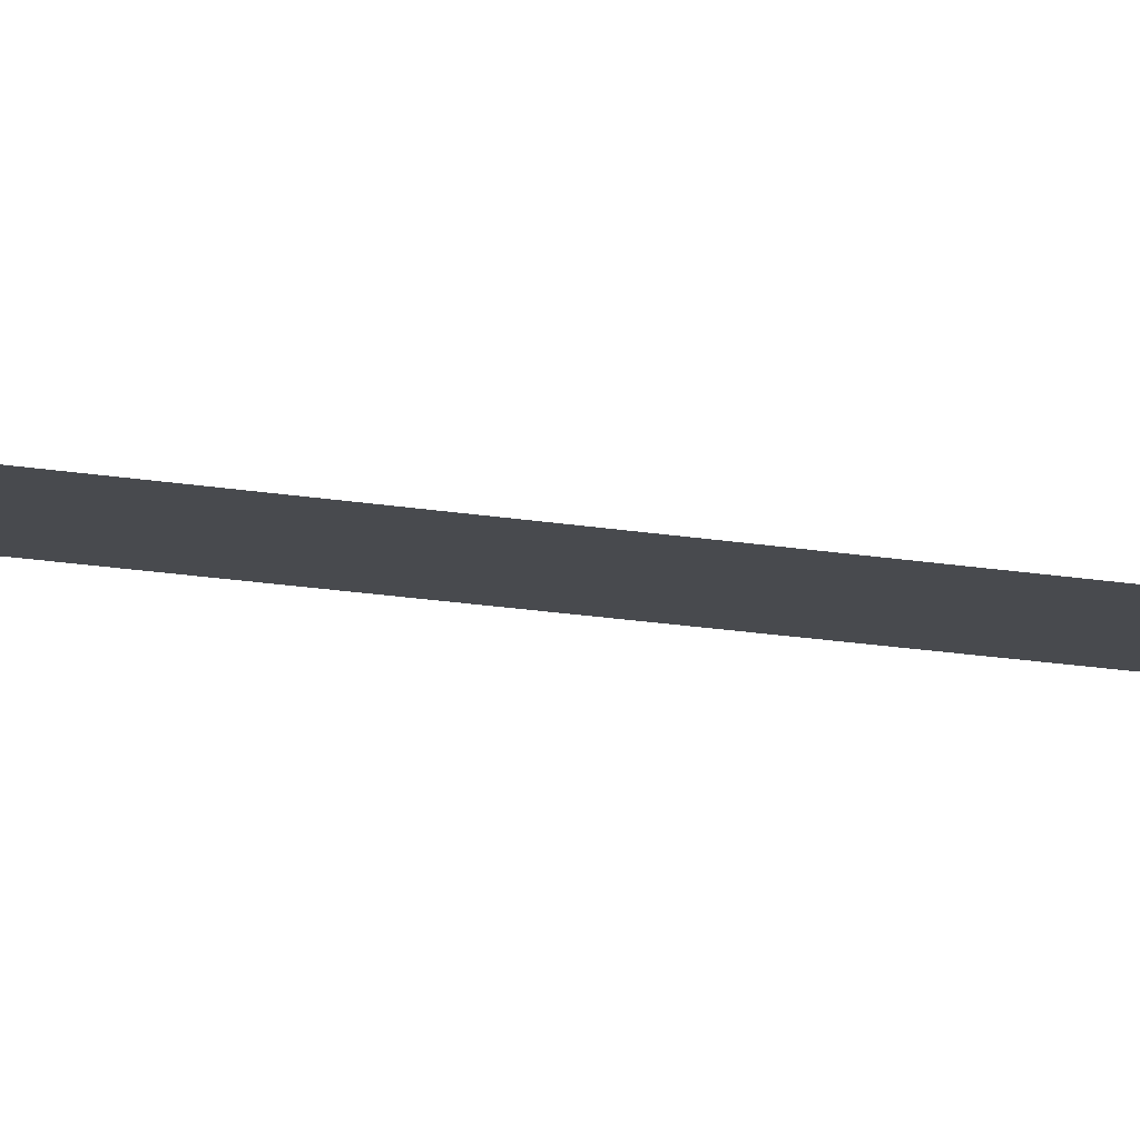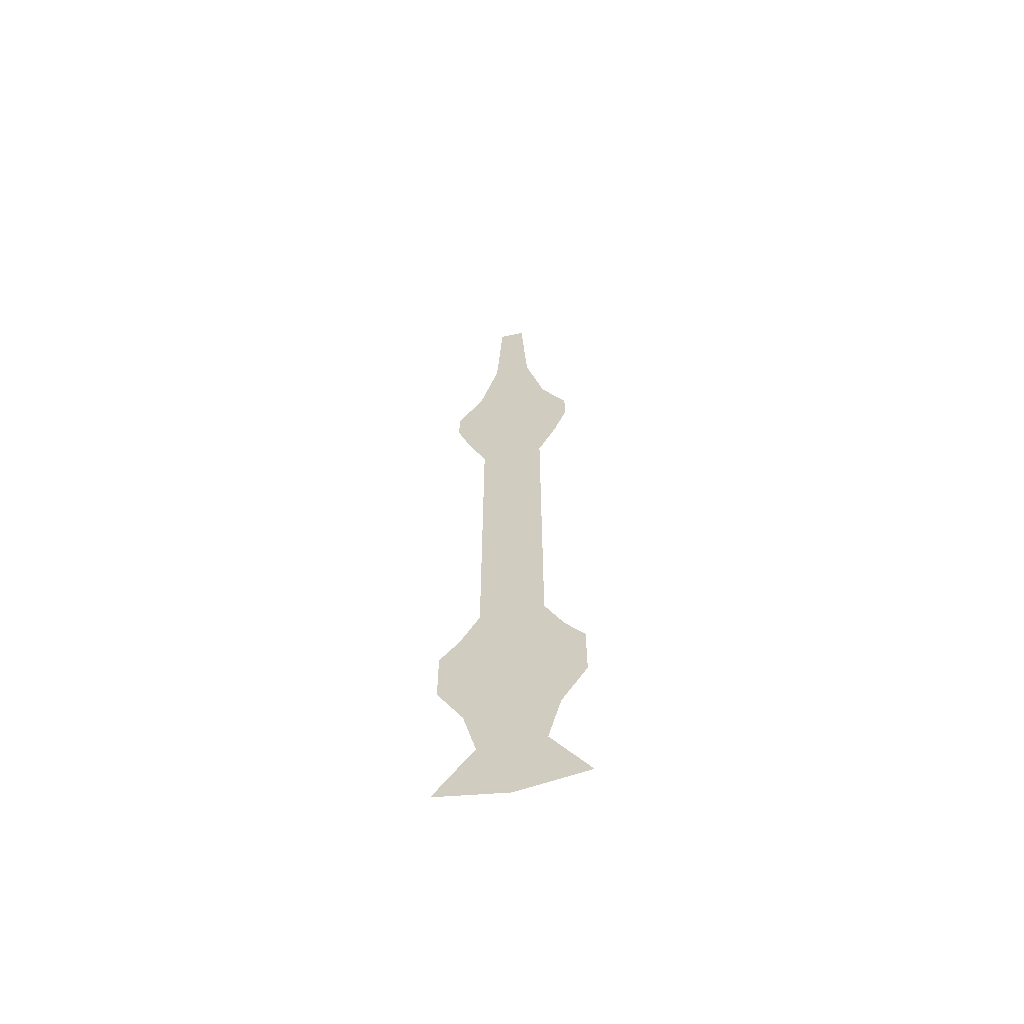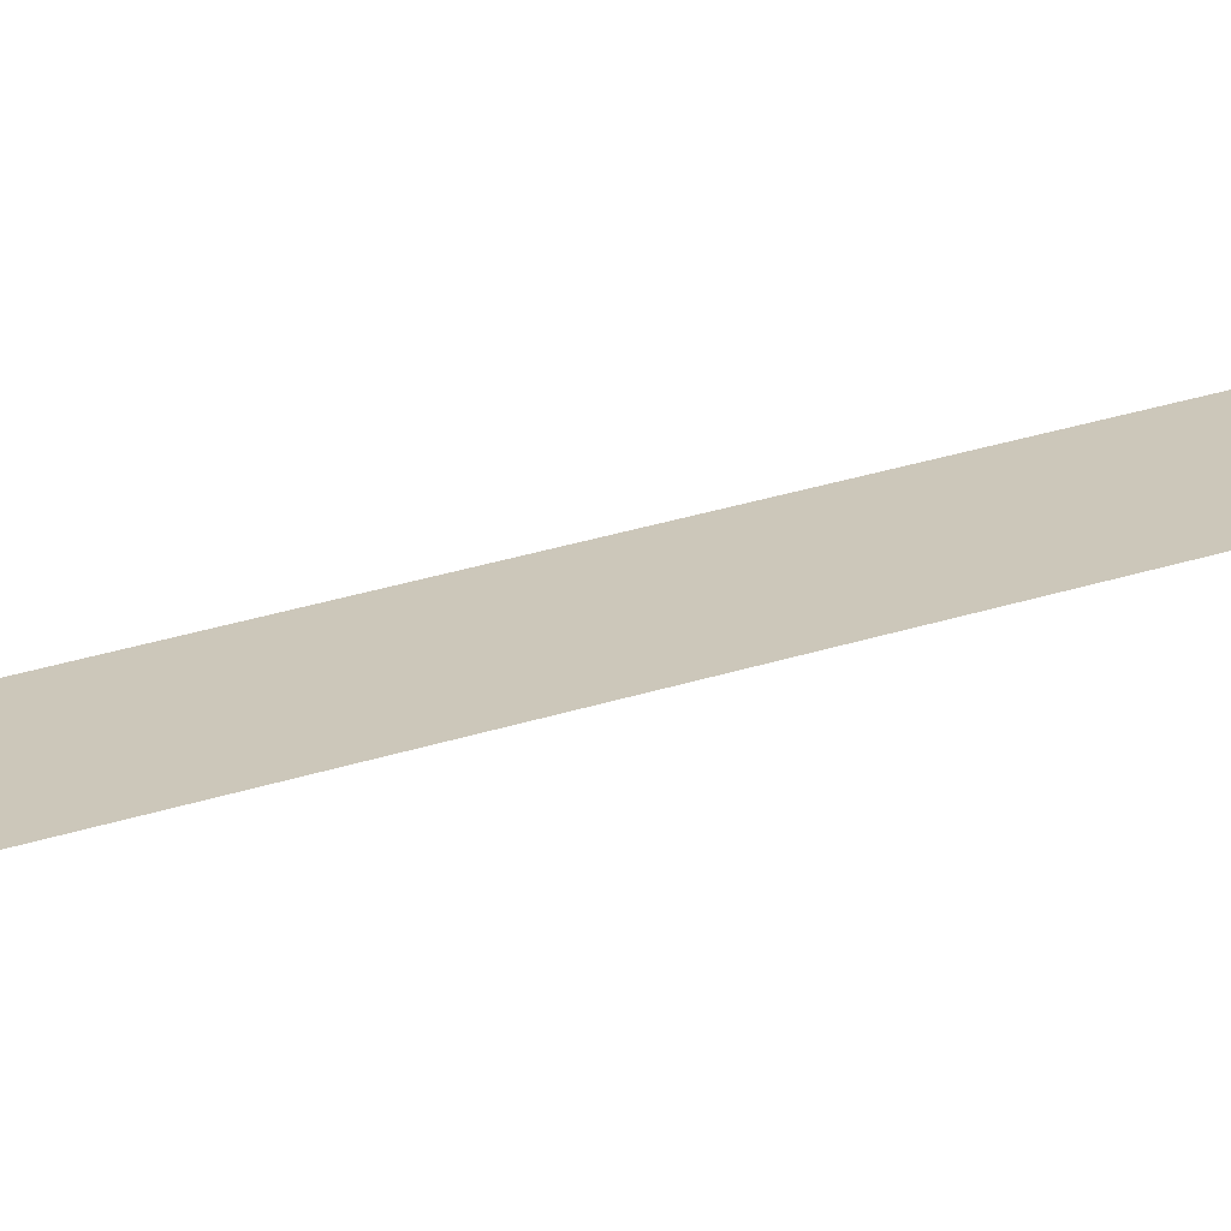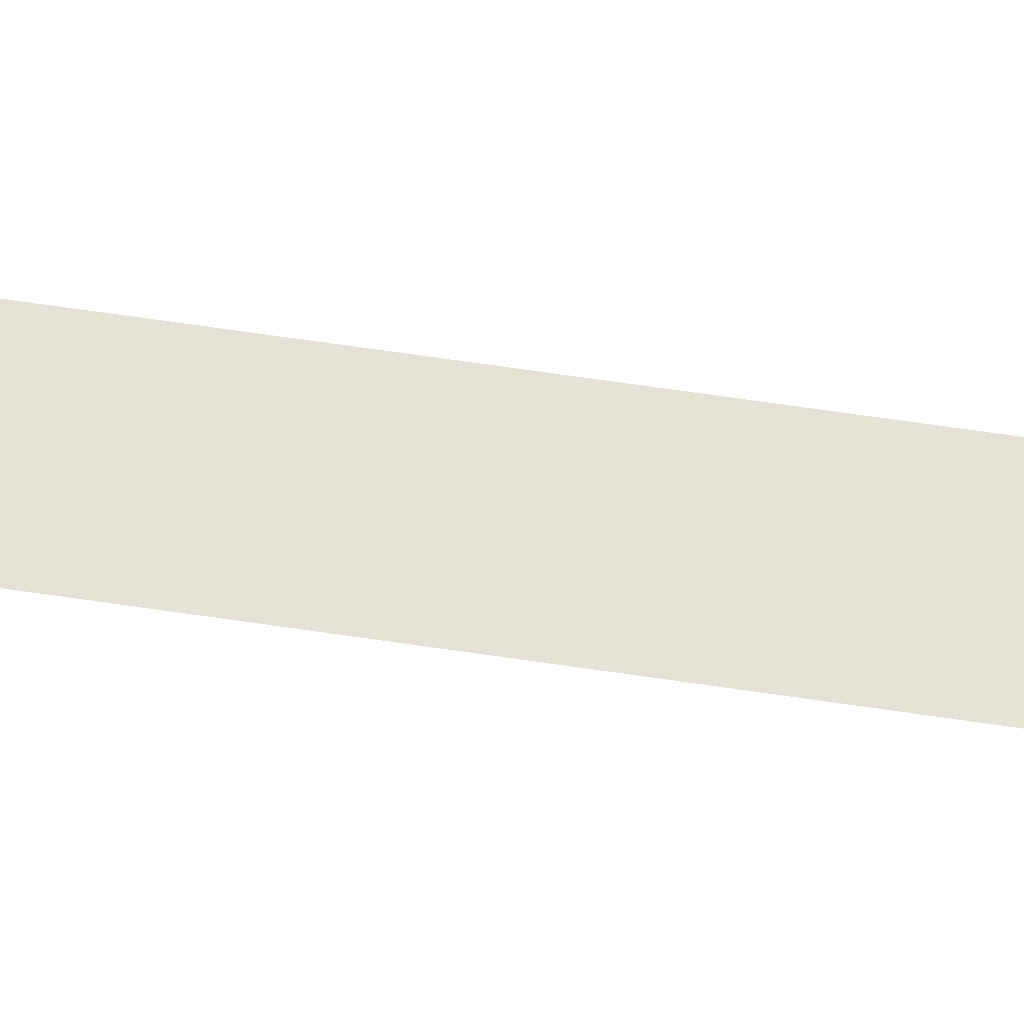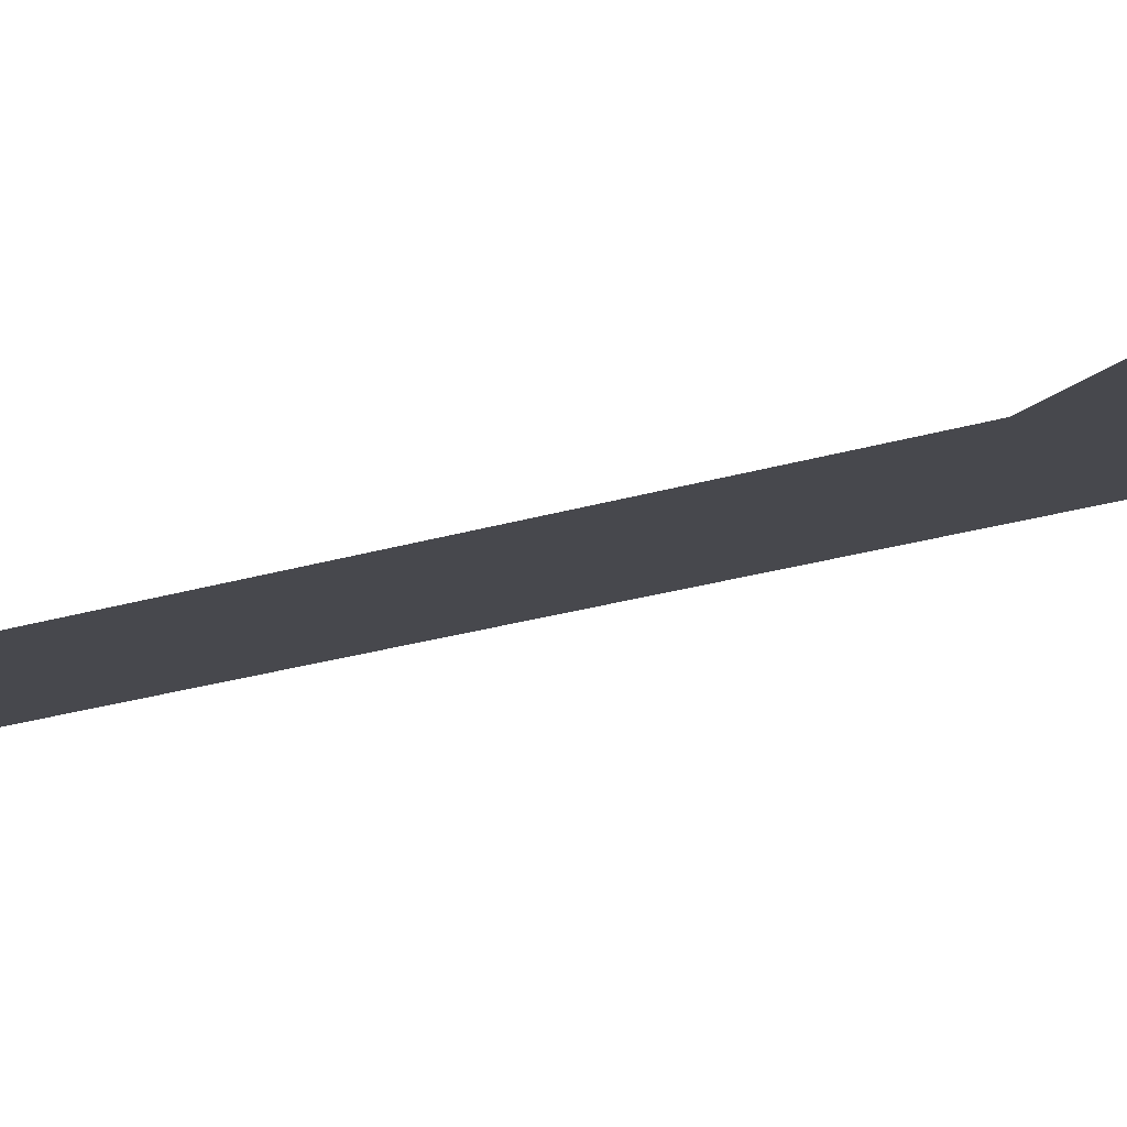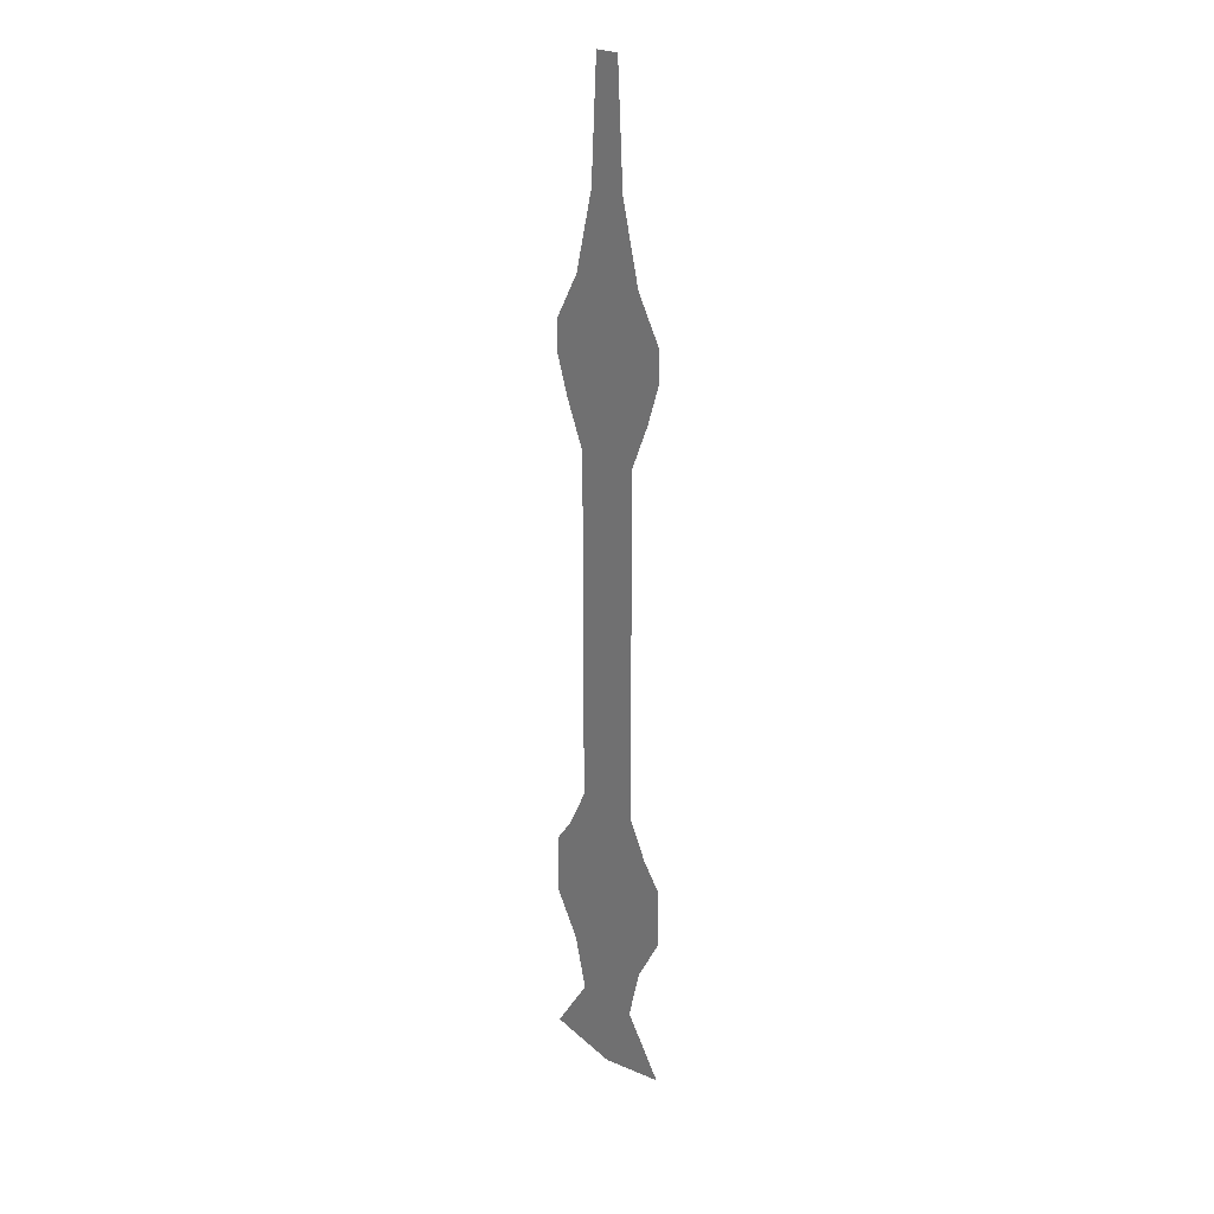
<metadata>
{"format":"obj","ext":"obj","renderer":"f3d","projection":"perspective","resolution":1024,"background":"white","views":[{"elev":-13.3,"azim":65.8,"up":"+Y"},{"elev":-61.8,"azim":12.1,"up":"+Z"},{"elev":21.3,"azim":56.7,"up":"+Y"},{"elev":64.3,"azim":-81.4,"up":"+Y"},{"elev":-11.8,"azim":-44.7,"up":"+Y"},{"elev":23.6,"azim":47.0,"up":"+Z"}]}
</metadata>
<code>
v -0.0625 0 0.2344
v -0.03906 0 0.1797
v 0.03906 0 0.1797
v 0.0625 0 0.2344
v 0.07812 0 0.2812
v -0.07812 0 0.2812
v 0.07812 0 0.3203
v -0.07812 0 0.3203
v 0.04688 0 0.375
v -0.04688 0 0.375
v 0.02344 0 0.4688
v -0.02344 0 0.4688
v 0.01562 0 0.6094
v -0.01562 0 0.6094
v -0.03906 0 -0.2422
v 0.03906 0 -0.2422
v -0.0625 0 -0.2891
v 0.0625 0 -0.2891
v -0.08594 0 -0.3203
v 0.08594 0 -0.3203
v -0.08594 0 -0.3906
v 0.08594 0 -0.3906
v -0.05469 0 -0.4453
v 0.05469 0 -0.4453
v -0.03906 0 -0.5078
v 0.03906 0 -0.5078
v -0.08594 0 -0.5781
v 0 0 -0.5938
v 0.08594 0 -0.5781
f 1 2 3
f 1 3 4
f 8 7 9
f 8 9 10
f 10 9 11
f 10 11 12
f 3 2 15
f 3 15 16
f 16 15 17
f 16 17 18
f 18 17 19
f 18 19 20
f 22 21 23
f 22 23 24
f 24 23 25
f 24 25 26
f 26 25 27
f 26 27 28
f 26 28 29
f 1 4 5
f 1 5 6
f 6 5 7
f 6 7 8
f 12 11 13
f 12 13 14
f 20 19 21
f 20 21 22

</code>
